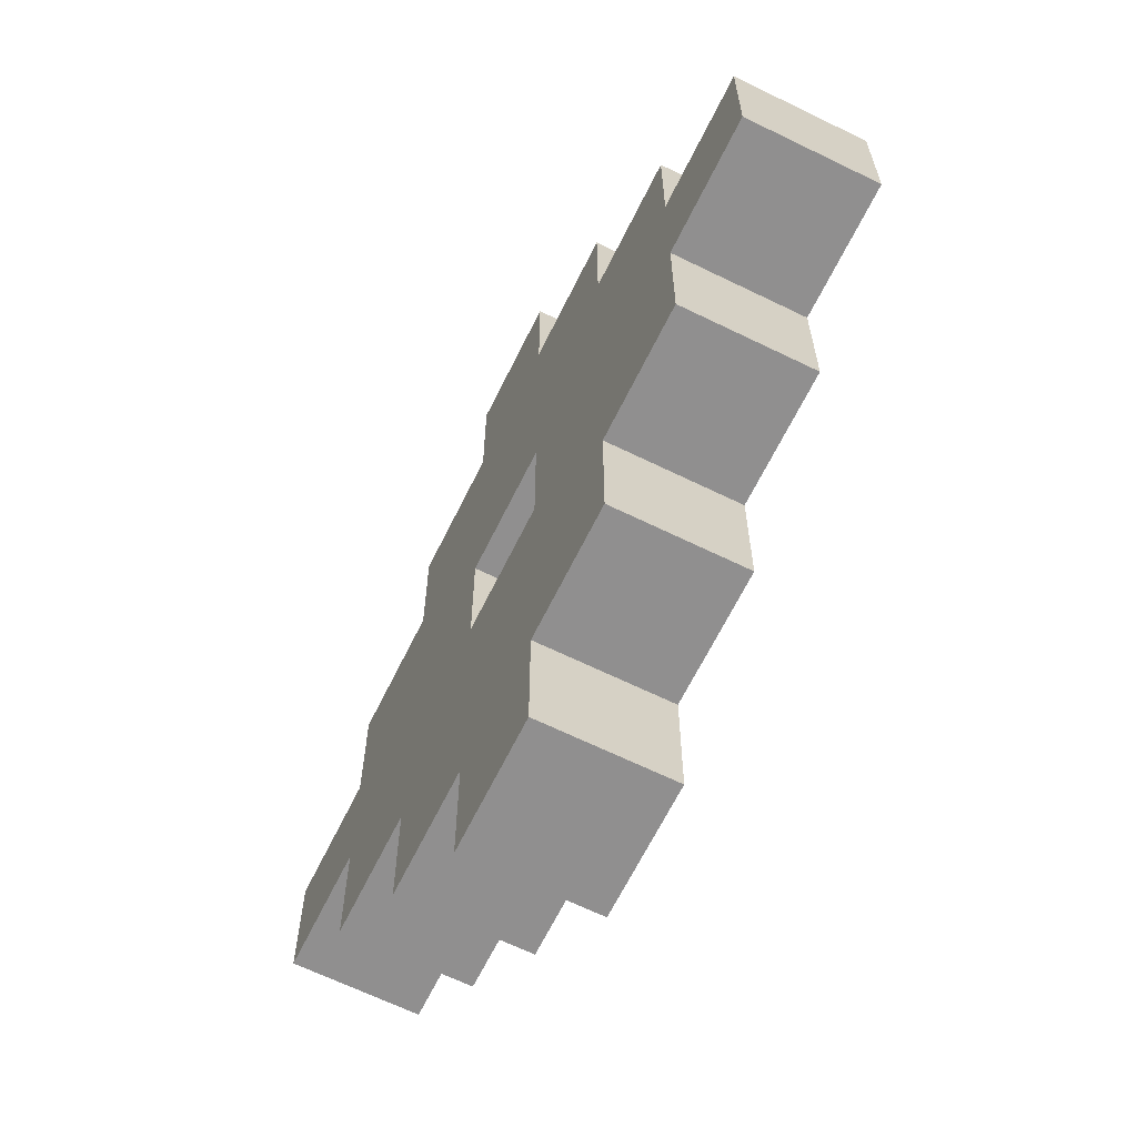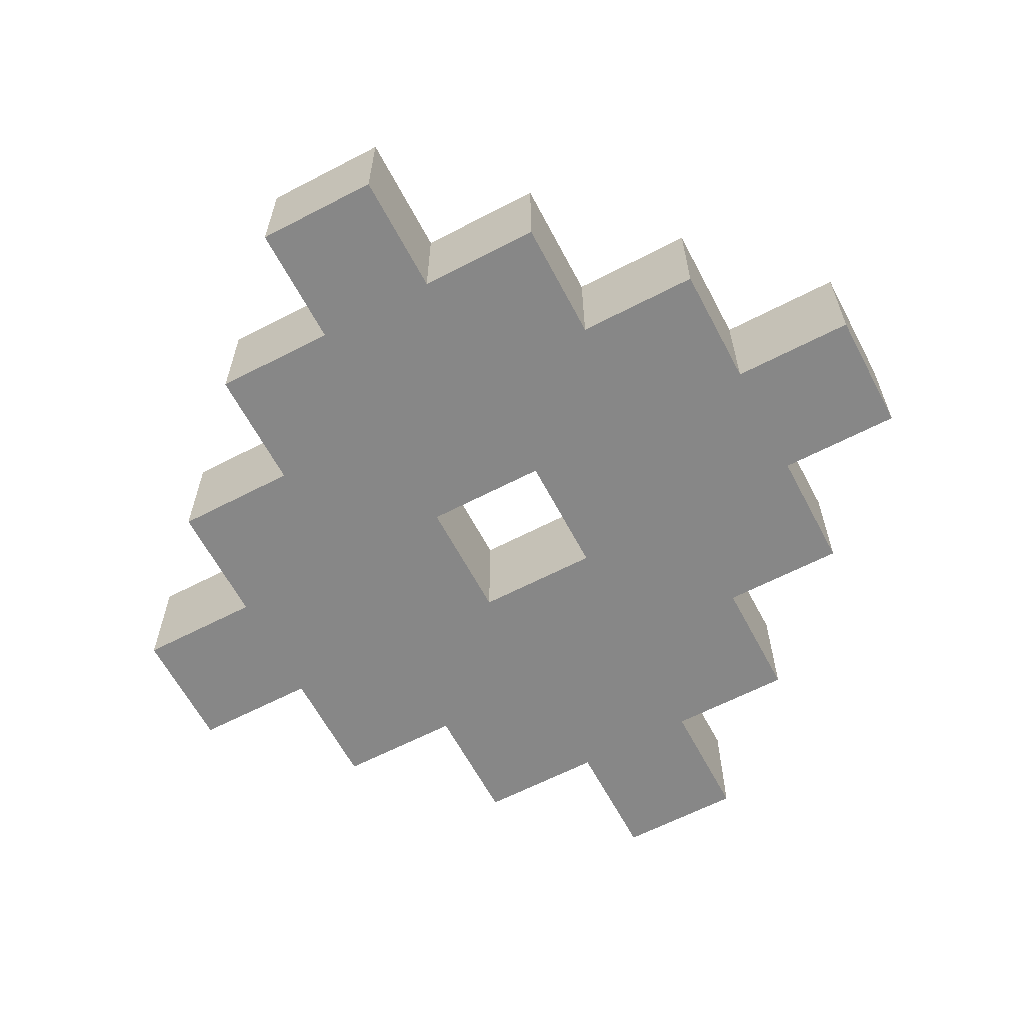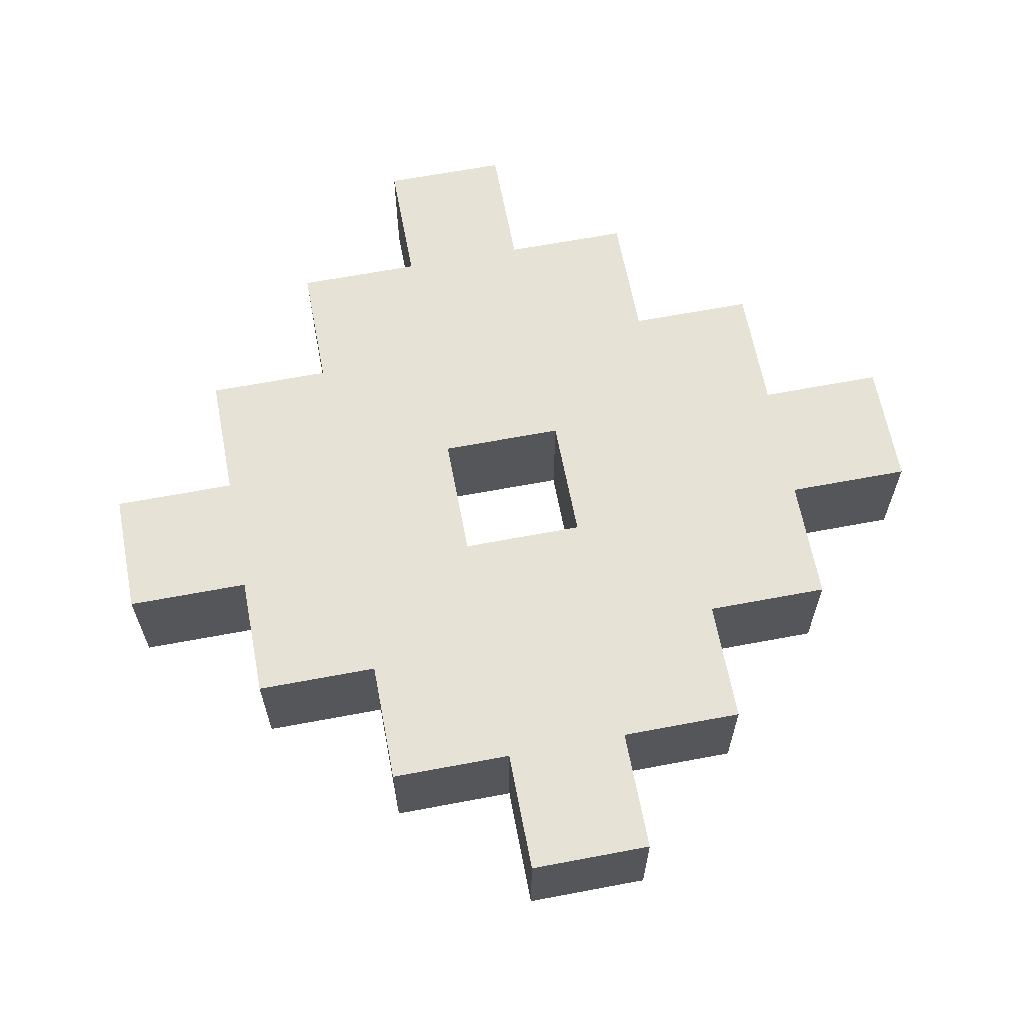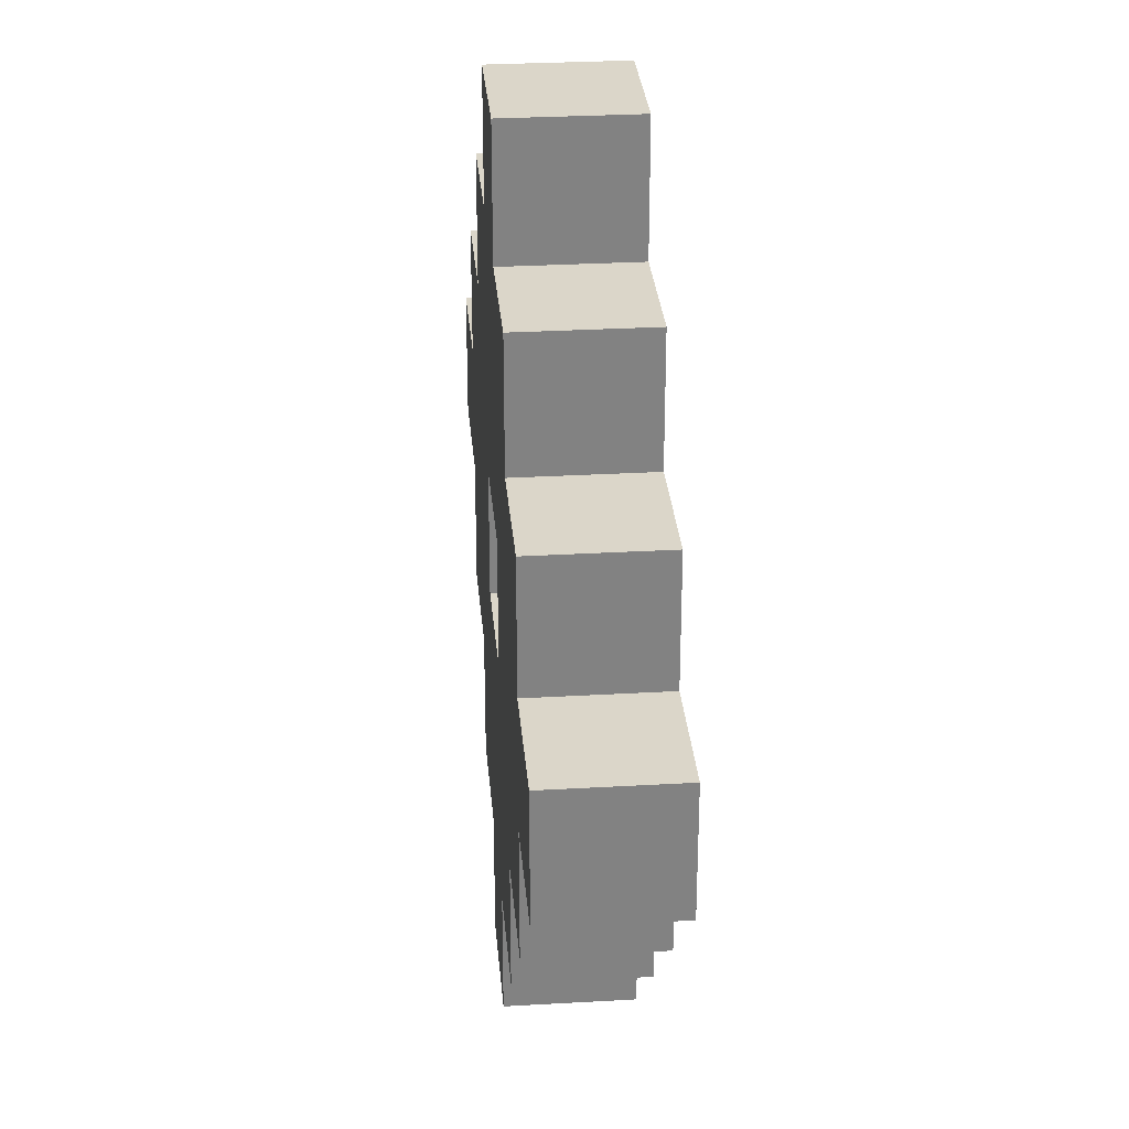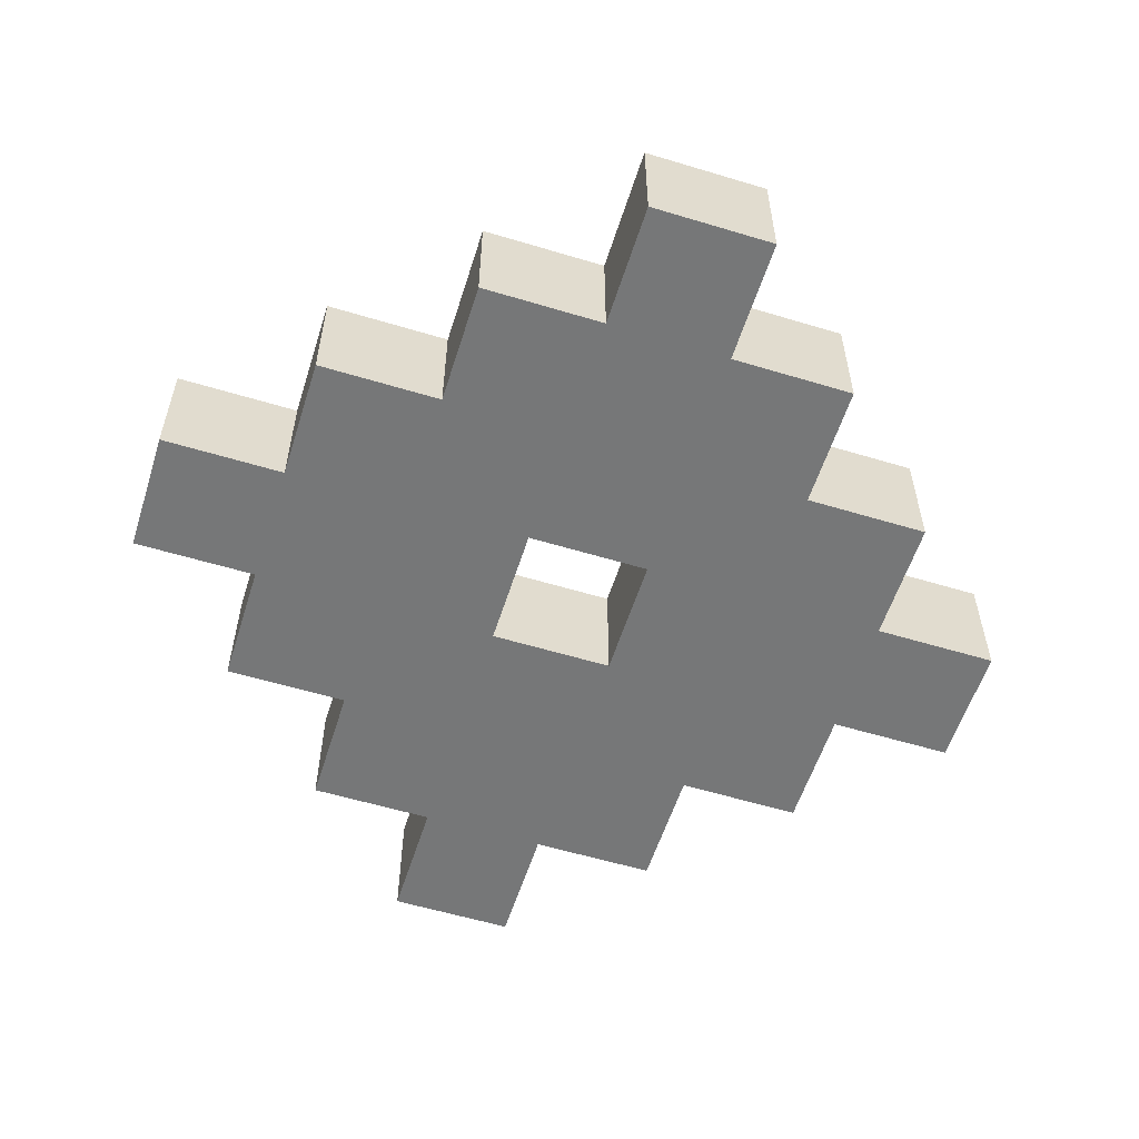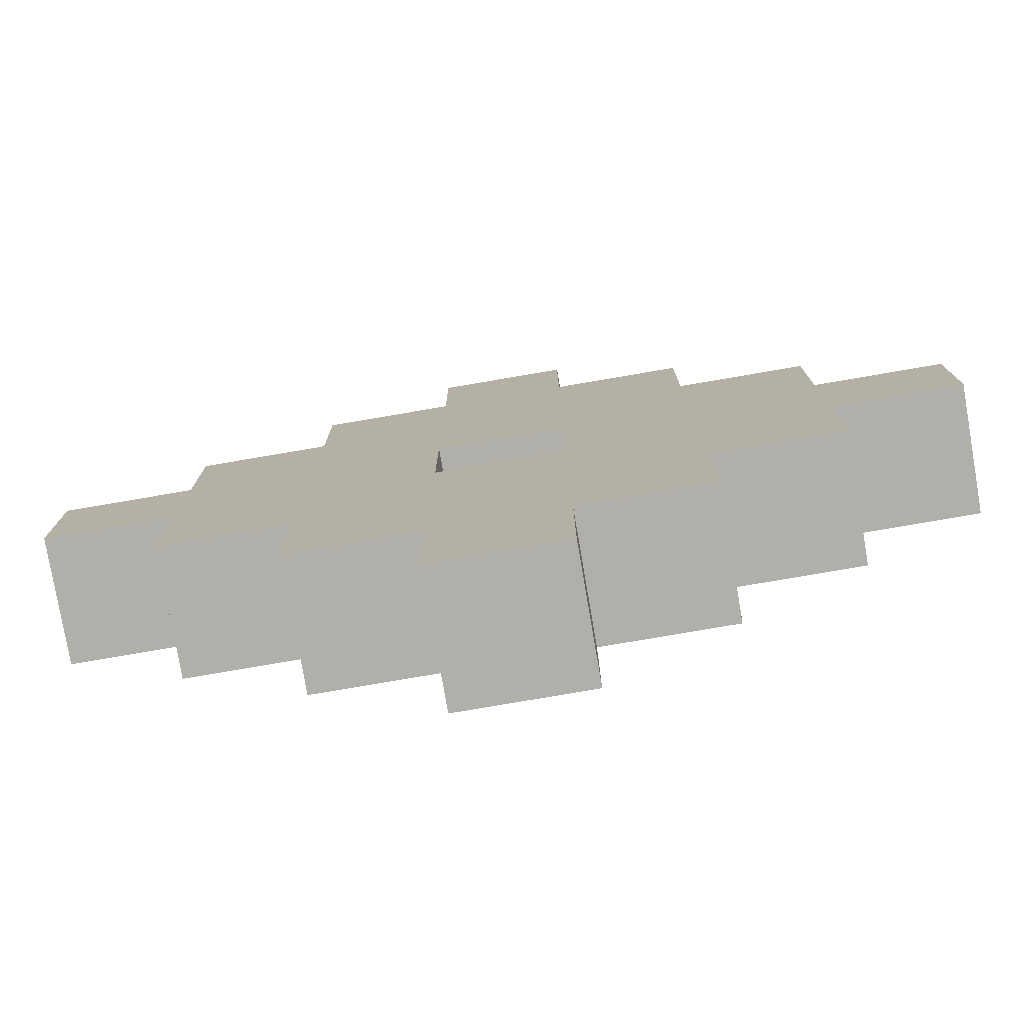
<metadata>
{"format":"obj","ext":"obj","renderer":"f3d","projection":"perspective","resolution":1024,"background":"white","views":[{"elev":-65.4,"azim":-116.2,"up":"+Y"},{"elev":-62.4,"azim":117.8,"up":"+Z"},{"elev":63.9,"azim":169.2,"up":"+Z"},{"elev":29.7,"azim":-94.8,"up":"+Y"},{"elev":-57.0,"azim":-17.5,"up":"+Z"},{"elev":-78.0,"azim":-170.3,"up":"+Y"}]}
</metadata>
<code>
o
v -0.3 0 7.451e-09
v -0.3 0 -0.1
v -0.3 0.1 7.451e-09
v -0.3 0.1 -0.1
v -0.2 -0.1 7.451e-09
v -0.2 -0.1 -0.1
v -0.2 0 7.451e-09
v -0.2 0 -0.1
v -0.2 0.1 7.451e-09
v -0.2 0.1 -0.1
v -0.2 0.2 7.451e-09
v -0.2 0.2 -0.1
v -0.1 -0.2 7.451e-09
v -0.1 -0.2 -0.1
v -0.1 -0.1 7.451e-09
v -0.1 -0.1 -0.1
v -0.1 0.2 7.451e-09
v -0.1 0.2 -0.1
v -0.1 0.3 7.451e-09
v -0.1 0.3 -0.1
v 0 -0.3 7.451e-09
v 0 -0.3 -0.1
v 0 -0.2 7.451e-09
v 0 -0.2 -0.1
v 0 0.3 7.451e-09
v 0 0.3 -0.1
v 0 0.4 7.451e-09
v 0 0.4 -0.1
v 0.1 0 7.451e-09
v 0.1 0 -0.1
v 0.1 0.1 7.451e-09
v 0.1 0.1 -0.1
v 0 0 7.451e-09
v 0 0 -0.1
v 0 0.1 7.451e-09
v 0 0.1 -0.1
v 0.1 -0.3 7.451e-09
v 0.1 -0.3 -0.1
v 0.1 -0.2 7.451e-09
v 0.1 -0.2 -0.1
v 0.1 0.3 7.451e-09
v 0.1 0.3 -0.1
v 0.1 0.4 7.451e-09
v 0.1 0.4 -0.1
v 0.2 -0.2 7.451e-09
v 0.2 -0.2 -0.1
v 0.2 -0.1 7.451e-09
v 0.2 -0.1 -0.1
v 0.2 0.2 7.451e-09
v 0.2 0.2 -0.1
v 0.2 0.3 7.451e-09
v 0.2 0.3 -0.1
v 0.3 -0.1 7.451e-09
v 0.3 -0.1 -0.1
v 0.3 0 7.451e-09
v 0.3 0 -0.1
v 0.3 0.1 7.451e-09
v 0.3 0.1 -0.1
v 0.3 0.2 7.451e-09
v 0.3 0.2 -0.1
v 0.4 0 7.451e-09
v 0.4 0 -0.1
v 0.4 0.1 7.451e-09
v 0.4 0.1 -0.1
v -0.3 0 7.451e-09
v -0.3 0.1 7.451e-09
v -0.2 -0.1 7.451e-09
v -0.2 0 7.451e-09
v -0.2 0.1 7.451e-09
v -0.2 0.2 7.451e-09
v -0.1 -0.2 7.451e-09
v -0.1 -0.1 7.451e-09
v -0.1 0 7.451e-09
v -0.1 0.1 7.451e-09
v -0.1 0.2 7.451e-09
v -0.1 0.3 7.451e-09
v 0 -0.3 7.451e-09
v 0 -0.2 7.451e-09
v 0 -0.1 7.451e-09
v 0 0 7.451e-09
v 0 0.1 7.451e-09
v 0 0.2 7.451e-09
v 0 0.3 7.451e-09
v 0 0.4 7.451e-09
v 0.1 -0.3 7.451e-09
v 0.1 -0.2 7.451e-09
v 0.1 -0.1 7.451e-09
v 0.1 0 7.451e-09
v 0.1 0.1 7.451e-09
v 0.1 0.2 7.451e-09
v 0.1 0.3 7.451e-09
v 0.1 0.4 7.451e-09
v 0.2 -0.2 7.451e-09
v 0.2 -0.1 7.451e-09
v 0.2 0 7.451e-09
v 0.2 0.1 7.451e-09
v 0.2 0.2 7.451e-09
v 0.2 0.3 7.451e-09
v 0.3 -0.1 7.451e-09
v 0.3 0 7.451e-09
v 0.3 0.1 7.451e-09
v 0.3 0.2 7.451e-09
v 0.4 0 7.451e-09
v 0.4 0.1 7.451e-09
v -0.3 0 -0.1
v -0.3 0.1 -0.1
v -0.2 -0.1 -0.1
v -0.2 0 -0.1
v -0.2 0.1 -0.1
v -0.2 0.2 -0.1
v -0.1 -0.2 -0.1
v -0.1 -0.1 -0.1
v -0.1 0 -0.1
v -0.1 0.1 -0.1
v -0.1 0.2 -0.1
v -0.1 0.3 -0.1
v 0 -0.3 -0.1
v 0 -0.2 -0.1
v 0 -0.1 -0.1
v 0 0 -0.1
v 0 0.1 -0.1
v 0 0.2 -0.1
v 0 0.3 -0.1
v 0 0.4 -0.1
v 0.1 -0.3 -0.1
v 0.1 -0.2 -0.1
v 0.1 -0.1 -0.1
v 0.1 0 -0.1
v 0.1 0.1 -0.1
v 0.1 0.2 -0.1
v 0.1 0.3 -0.1
v 0.1 0.4 -0.1
v 0.2 -0.2 -0.1
v 0.2 -0.1 -0.1
v 0.2 0 -0.1
v 0.2 0.1 -0.1
v 0.2 0.2 -0.1
v 0.2 0.3 -0.1
v 0.3 -0.1 -0.1
v 0.3 0 -0.1
v 0.3 0.1 -0.1
v 0.3 0.2 -0.1
v 0.4 0 -0.1
v 0.4 0.1 -0.1
v 0 -0.3 7.451e-09
v 0.1 -0.3 7.451e-09
v 0 -0.3 -0.1
v 0.1 -0.3 -0.1
v -0.1 -0.2 7.451e-09
v 0 -0.2 7.451e-09
v 0.1 -0.2 7.451e-09
v 0.2 -0.2 7.451e-09
v -0.1 -0.2 -0.1
v 0 -0.2 -0.1
v 0.1 -0.2 -0.1
v 0.2 -0.2 -0.1
v -0.2 -0.1 7.451e-09
v -0.1 -0.1 7.451e-09
v 0.2 -0.1 7.451e-09
v 0.3 -0.1 7.451e-09
v -0.2 -0.1 -0.1
v -0.1 -0.1 -0.1
v 0.2 -0.1 -0.1
v 0.3 -0.1 -0.1
v -0.3 0 7.451e-09
v -0.2 0 7.451e-09
v 0.3 0 7.451e-09
v 0.4 0 7.451e-09
v -0.3 0 -0.1
v -0.2 0 -0.1
v 0.3 0 -0.1
v 0.4 0 -0.1
v 0 0.1 7.451e-09
v 0.1 0.1 7.451e-09
v 0 0.1 -0.1
v 0.1 0.1 -0.1
v 0 0 7.451e-09
v 0.1 0 7.451e-09
v 0 0 -0.1
v 0.1 0 -0.1
v -0.3 0.1 7.451e-09
v -0.2 0.1 7.451e-09
v 0.3 0.1 7.451e-09
v 0.4 0.1 7.451e-09
v -0.3 0.1 -0.1
v -0.2 0.1 -0.1
v 0.3 0.1 -0.1
v 0.4 0.1 -0.1
v -0.2 0.2 7.451e-09
v -0.1 0.2 7.451e-09
v 0.2 0.2 7.451e-09
v 0.3 0.2 7.451e-09
v -0.2 0.2 -0.1
v -0.1 0.2 -0.1
v 0.2 0.2 -0.1
v 0.3 0.2 -0.1
v -0.1 0.3 7.451e-09
v 0 0.3 7.451e-09
v 0.1 0.3 7.451e-09
v 0.2 0.3 7.451e-09
v -0.1 0.3 -0.1
v 0 0.3 -0.1
v 0.1 0.3 -0.1
v 0.2 0.3 -0.1
v 0 0.4 7.451e-09
v 0.1 0.4 7.451e-09
v 0 0.4 -0.1
v 0.1 0.4 -0.1
f 3 2 1
f 4 2 3
f 7 6 5
f 8 6 7
f 11 10 9
f 12 10 11
f 15 14 13
f 16 14 15
f 19 18 17
f 20 18 19
f 23 22 21
f 24 22 23
f 27 26 25
f 28 26 27
f 31 30 29
f 32 30 31
f 33 34 35
f 35 34 36
f 37 38 39
f 39 38 40
f 41 42 43
f 43 42 44
f 45 46 47
f 47 46 48
f 49 50 51
f 51 50 52
f 53 54 55
f 55 54 56
f 57 58 59
f 59 58 60
f 61 62 63
f 63 62 64
f 68 66 65
f 69 66 68
f 72 68 67
f 73 69 68
f 73 68 72
f 74 70 69
f 74 69 73
f 75 70 74
f 78 72 71
f 79 73 72
f 79 74 73
f 79 72 78
f 79 75 74
f 80 75 79
f 81 75 80
f 82 76 75
f 82 75 81
f 83 76 82
f 85 78 77
f 86 79 78
f 86 78 85
f 86 80 79
f 87 80 86
f 88 80 87
f 89 83 82
f 89 82 81
f 90 83 89
f 91 84 83
f 91 83 90
f 92 84 91
f 93 87 86
f 94 90 89
f 94 87 93
f 94 88 87
f 94 89 88
f 95 90 94
f 96 90 95
f 97 91 90
f 97 90 96
f 98 91 97
f 99 95 94
f 100 96 95
f 100 95 99
f 101 97 96
f 101 96 100
f 102 97 101
f 103 101 100
f 104 101 103
f 105 106 108
f 108 106 109
f 107 108 112
f 108 109 113
f 112 108 113
f 109 110 114
f 113 109 114
f 114 110 115
f 111 112 118
f 112 113 119
f 113 114 119
f 118 112 119
f 114 115 119
f 119 115 120
f 120 115 121
f 115 116 122
f 121 115 122
f 122 116 123
f 117 118 125
f 118 119 126
f 125 118 126
f 119 120 126
f 126 120 127
f 127 120 128
f 122 123 129
f 121 122 129
f 129 123 130
f 123 124 131
f 130 123 131
f 131 124 132
f 126 127 133
f 129 130 134
f 133 127 134
f 127 128 134
f 128 129 134
f 134 130 135
f 135 130 136
f 130 131 137
f 136 130 137
f 137 131 138
f 134 135 139
f 135 136 140
f 139 135 140
f 136 137 141
f 140 136 141
f 141 137 142
f 140 141 143
f 143 141 144
f 147 146 145
f 148 146 147
f 153 150 149
f 154 150 153
f 155 152 151
f 156 152 155
f 161 158 157
f 162 158 161
f 163 160 159
f 164 160 163
f 169 166 165
f 170 166 169
f 171 168 167
f 172 168 171
f 175 174 173
f 176 174 175
f 177 178 179
f 179 178 180
f 181 182 185
f 185 182 186
f 183 184 187
f 187 184 188
f 189 190 193
f 193 190 194
f 191 192 195
f 195 192 196
f 197 198 201
f 201 198 202
f 199 200 203
f 203 200 204
f 205 206 207
f 207 206 208

</code>
